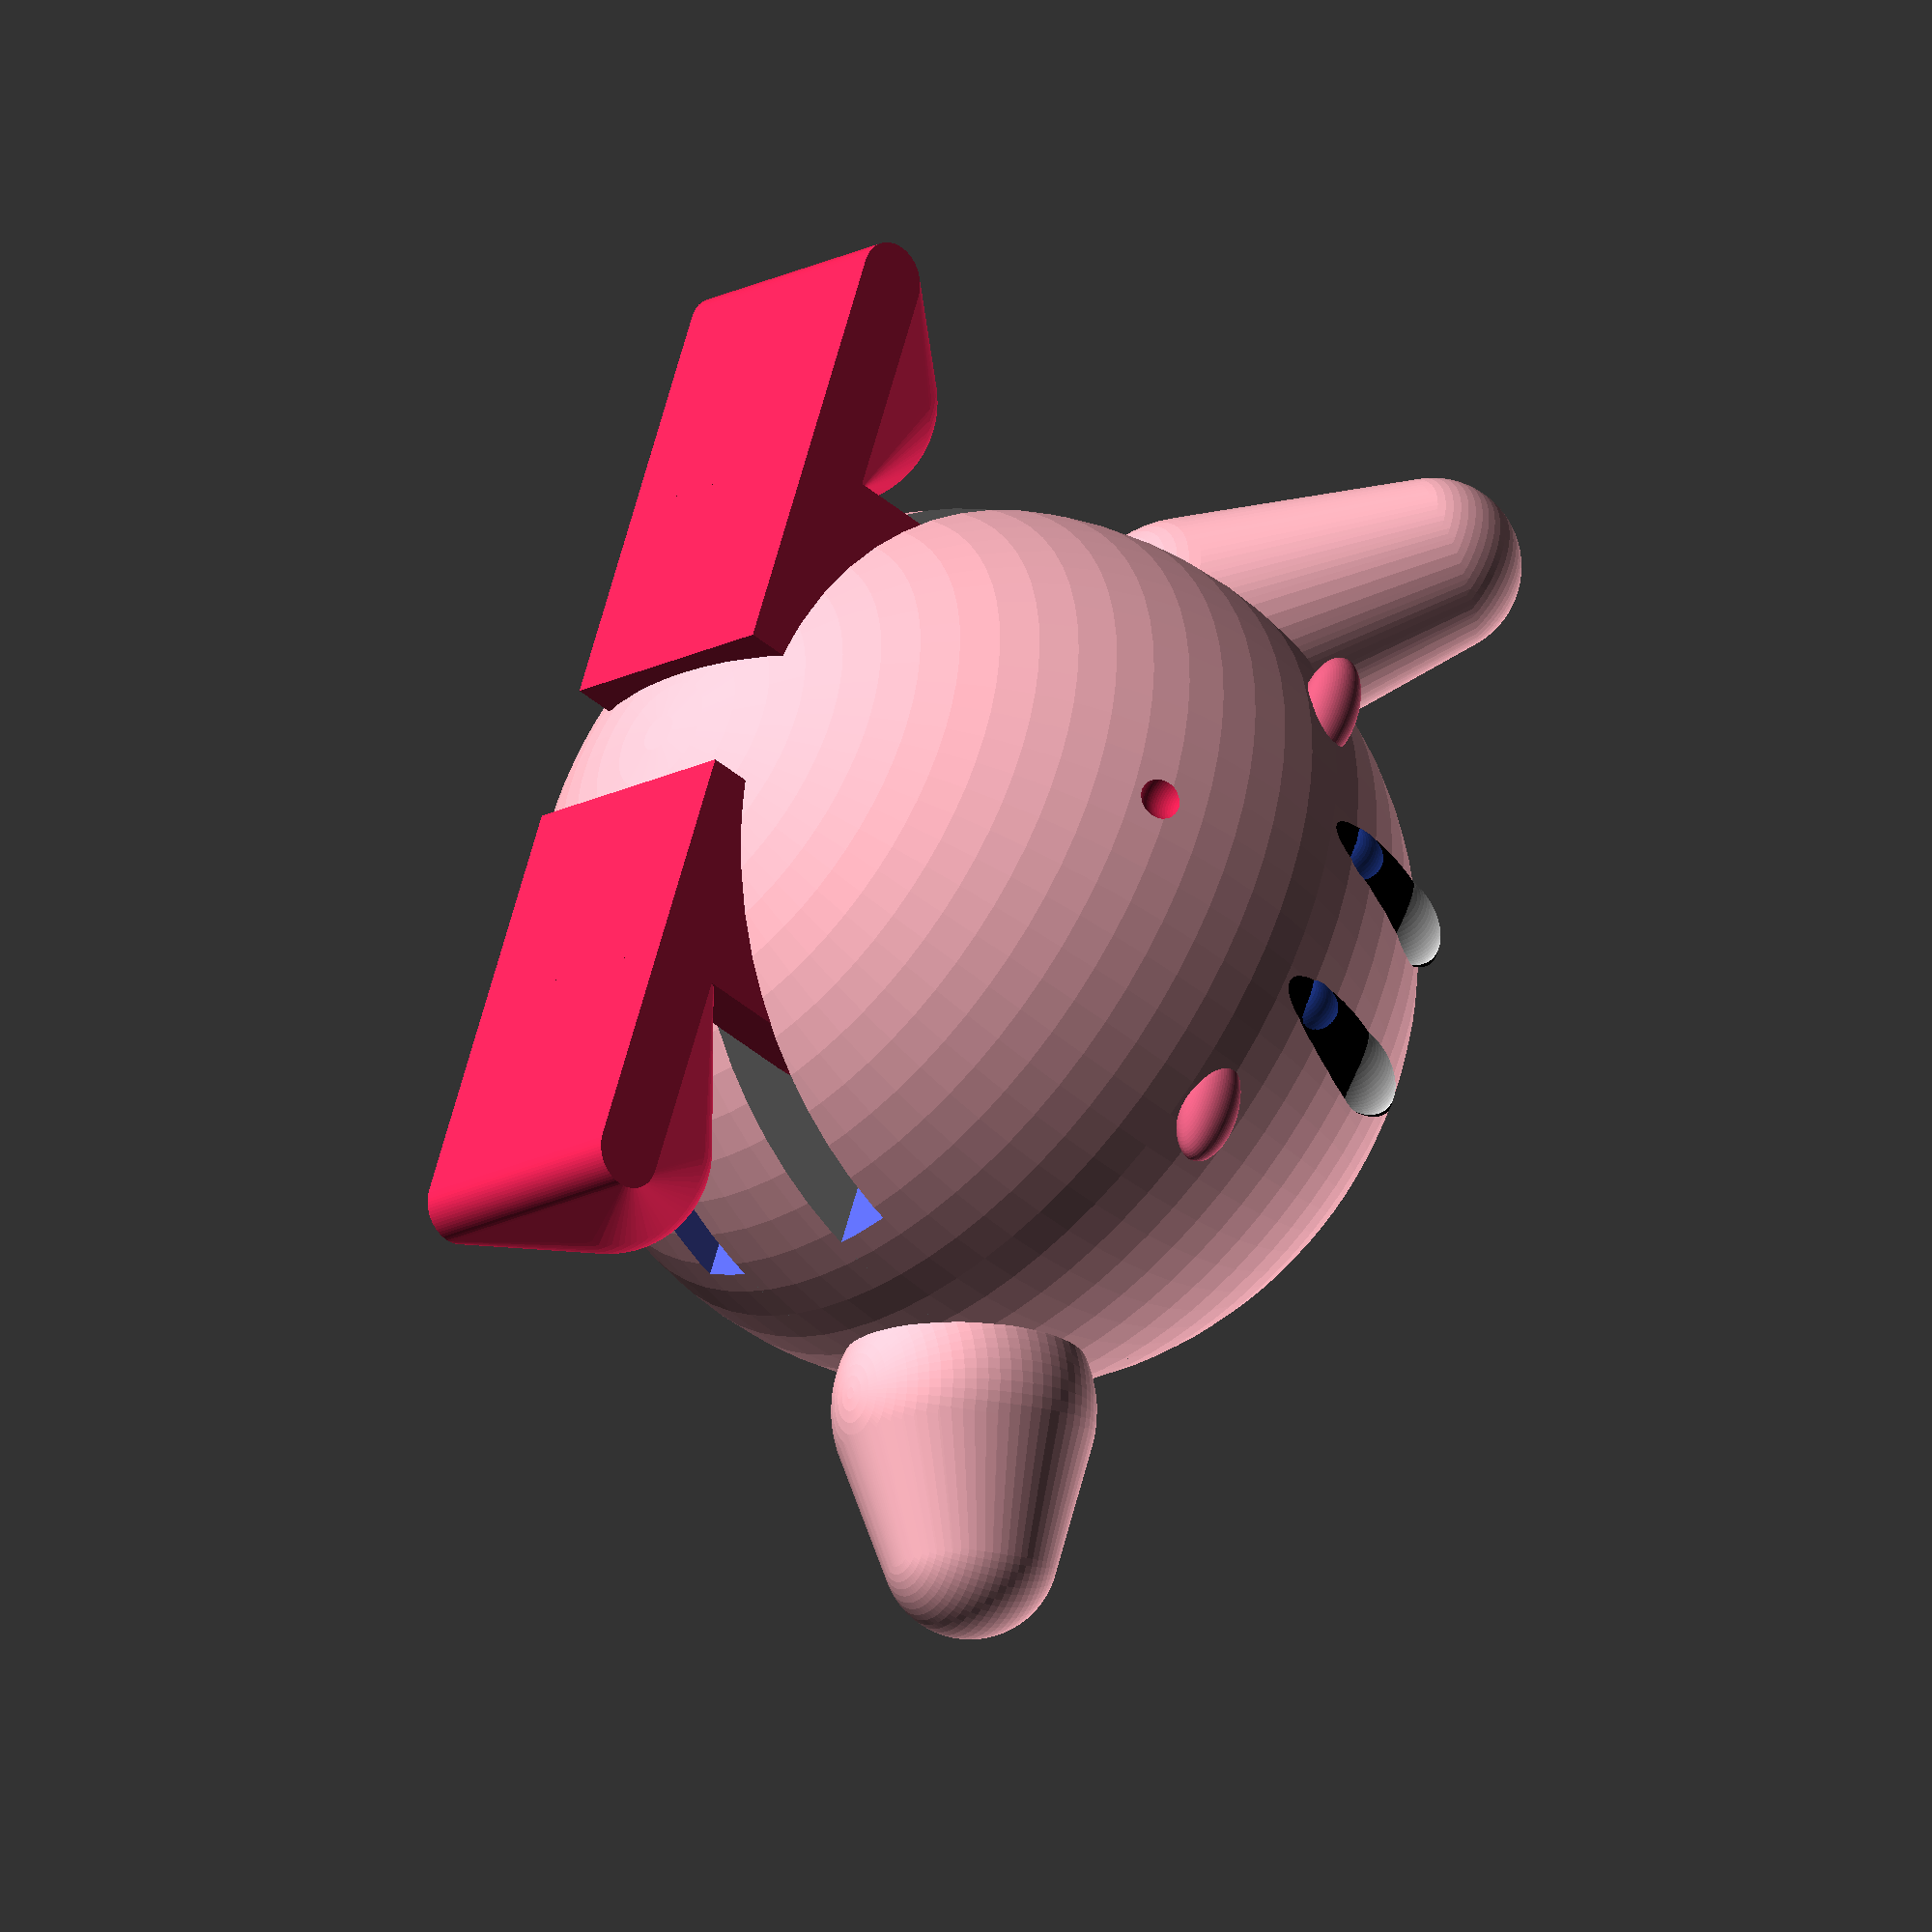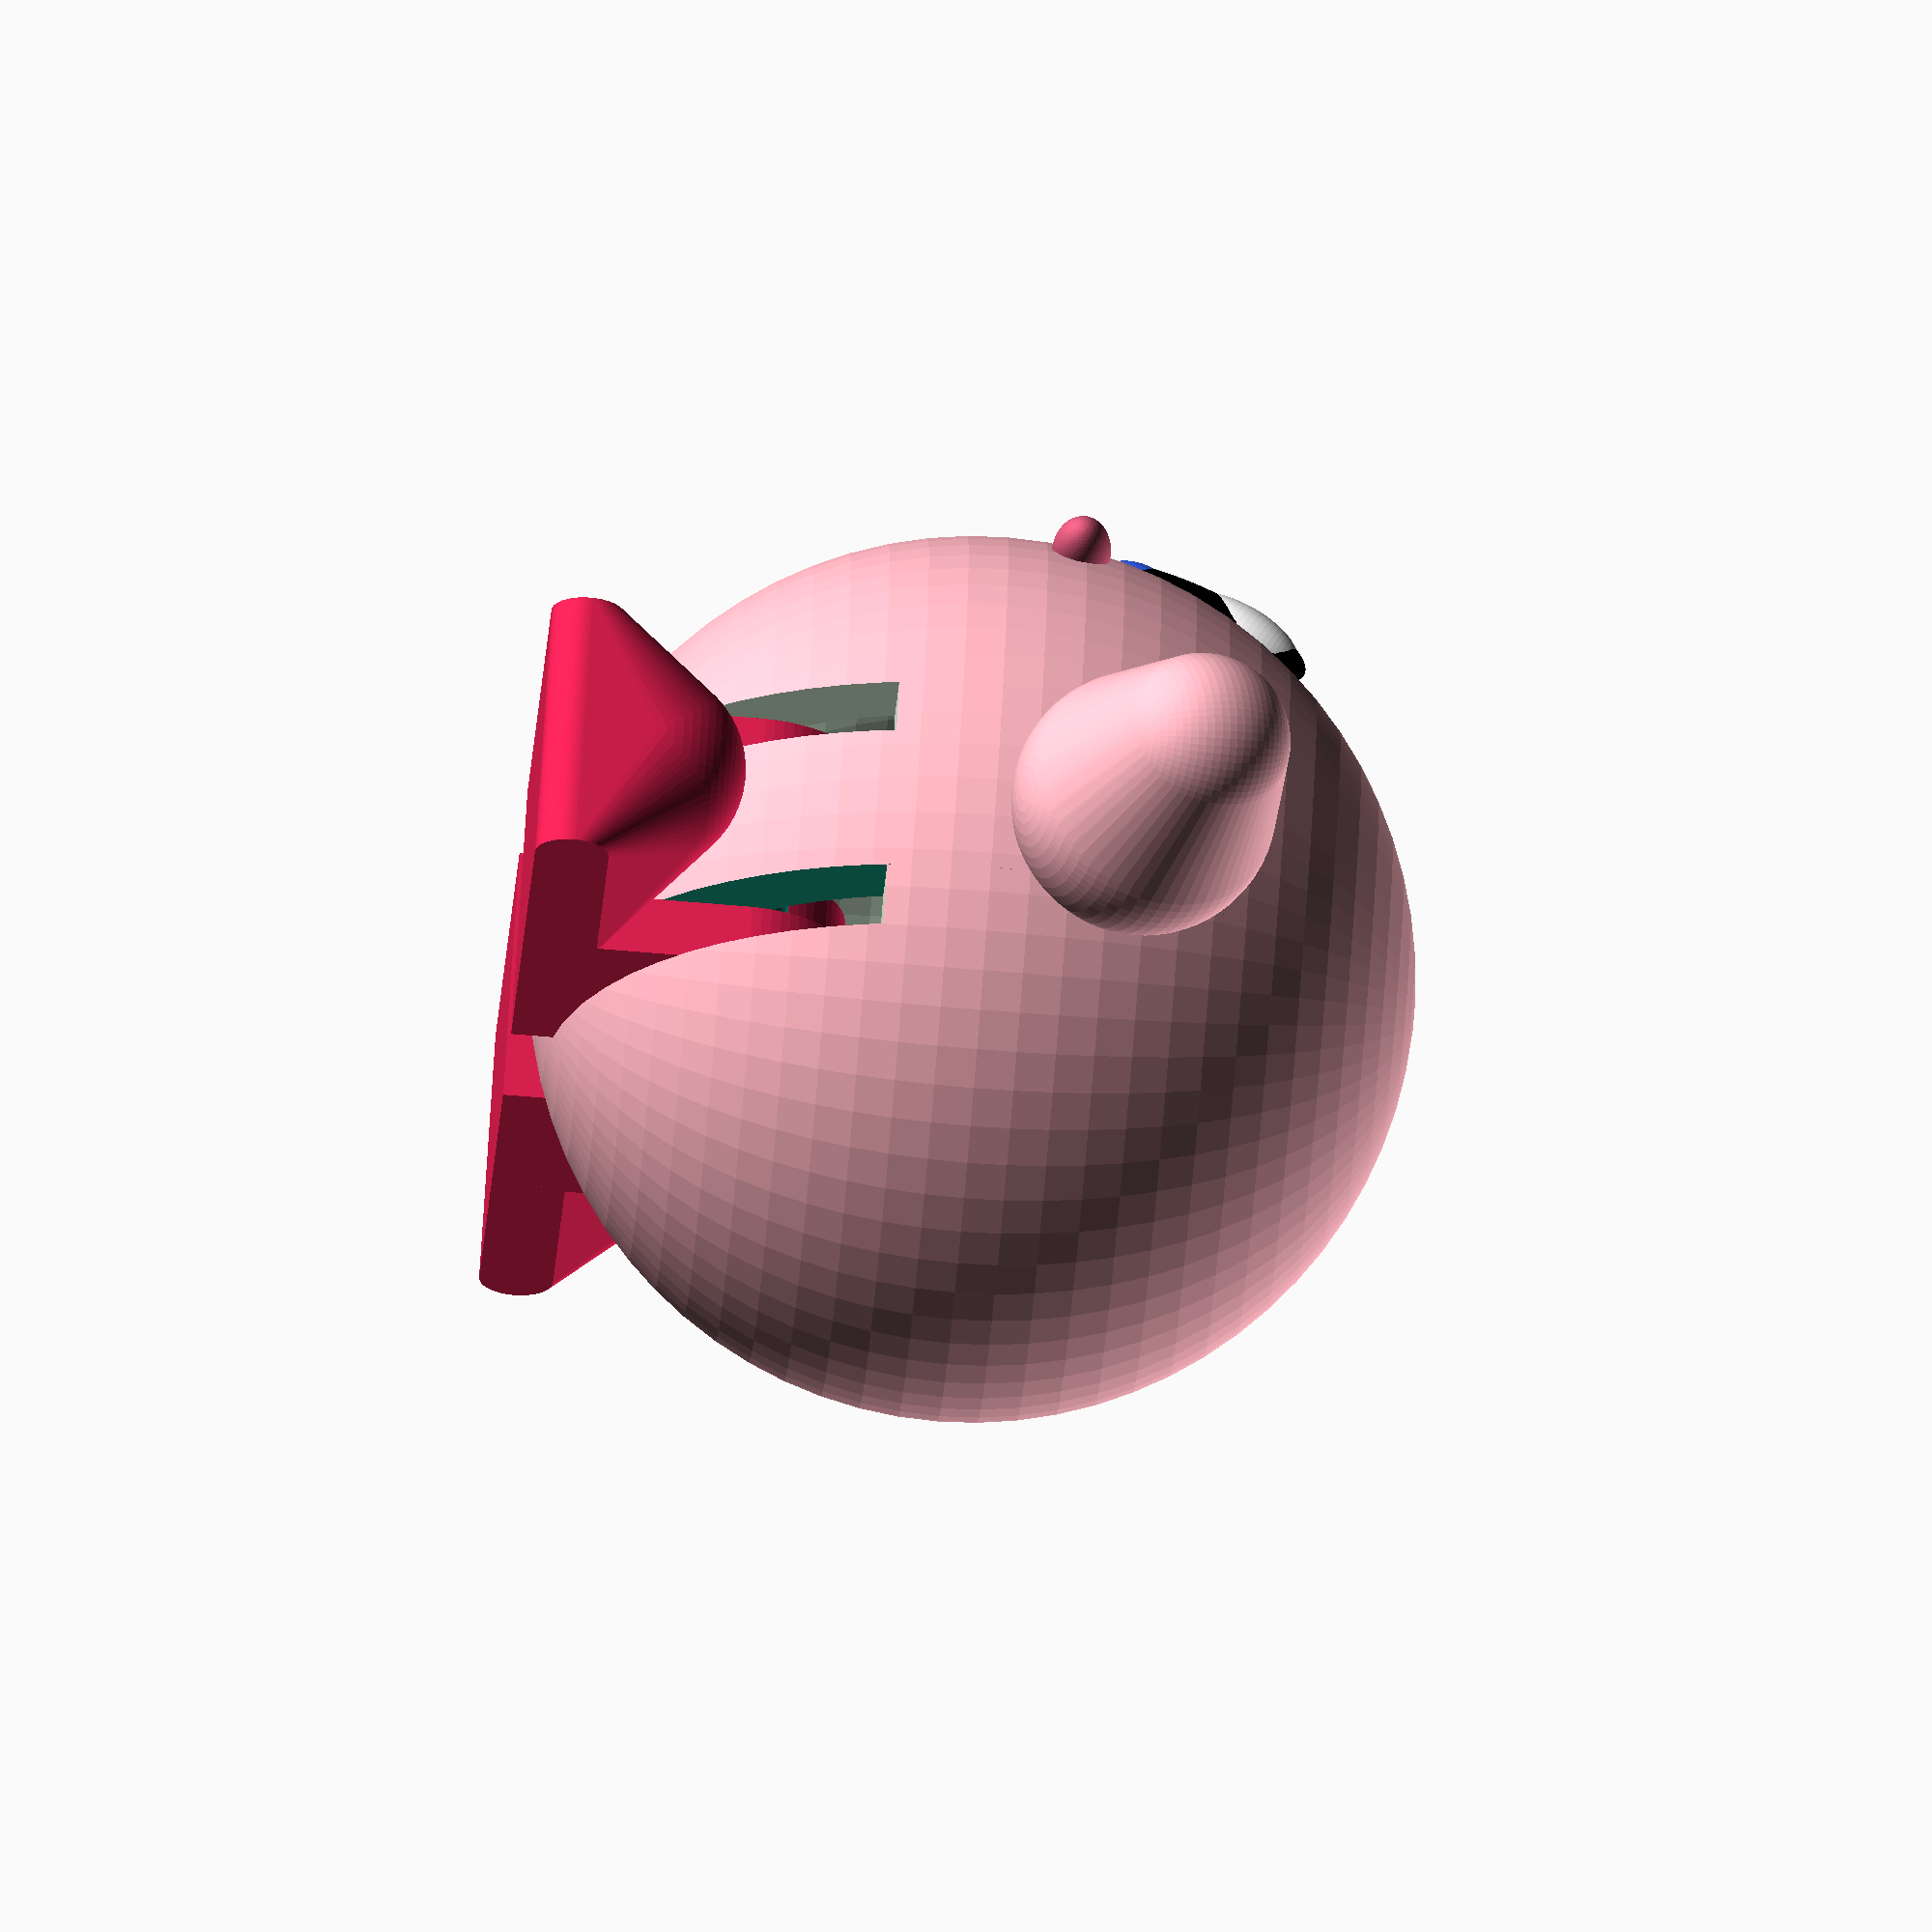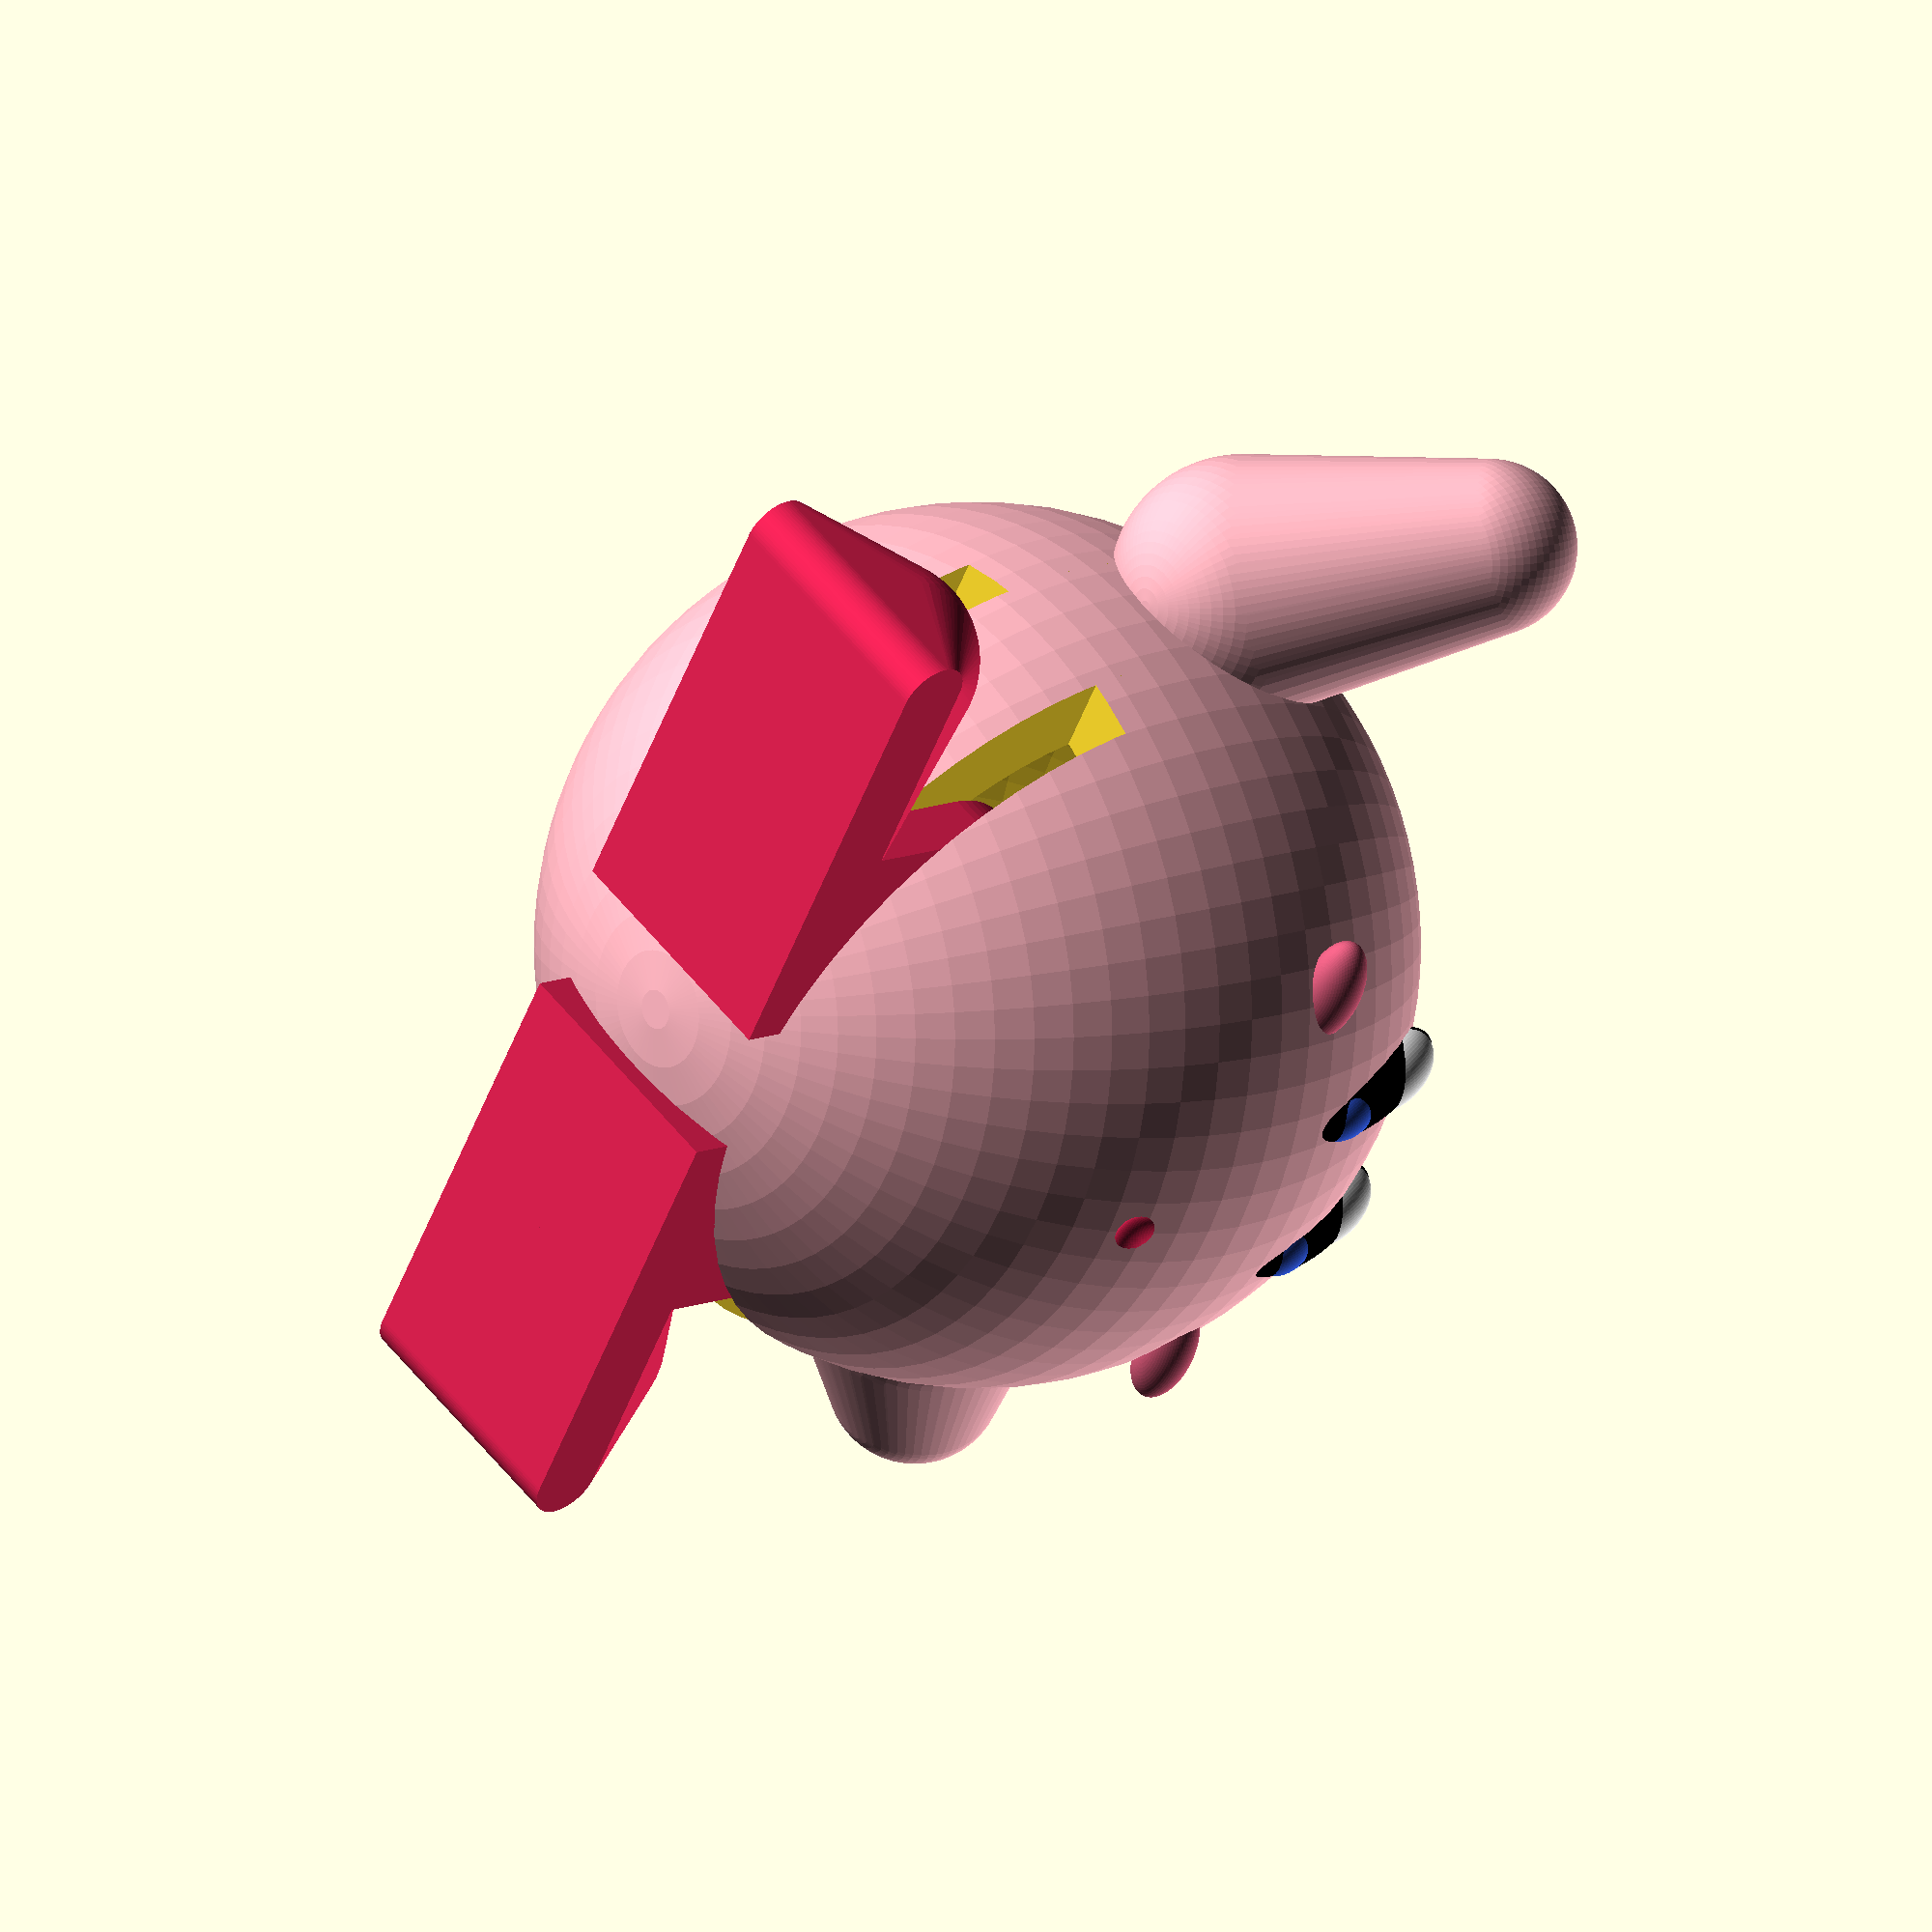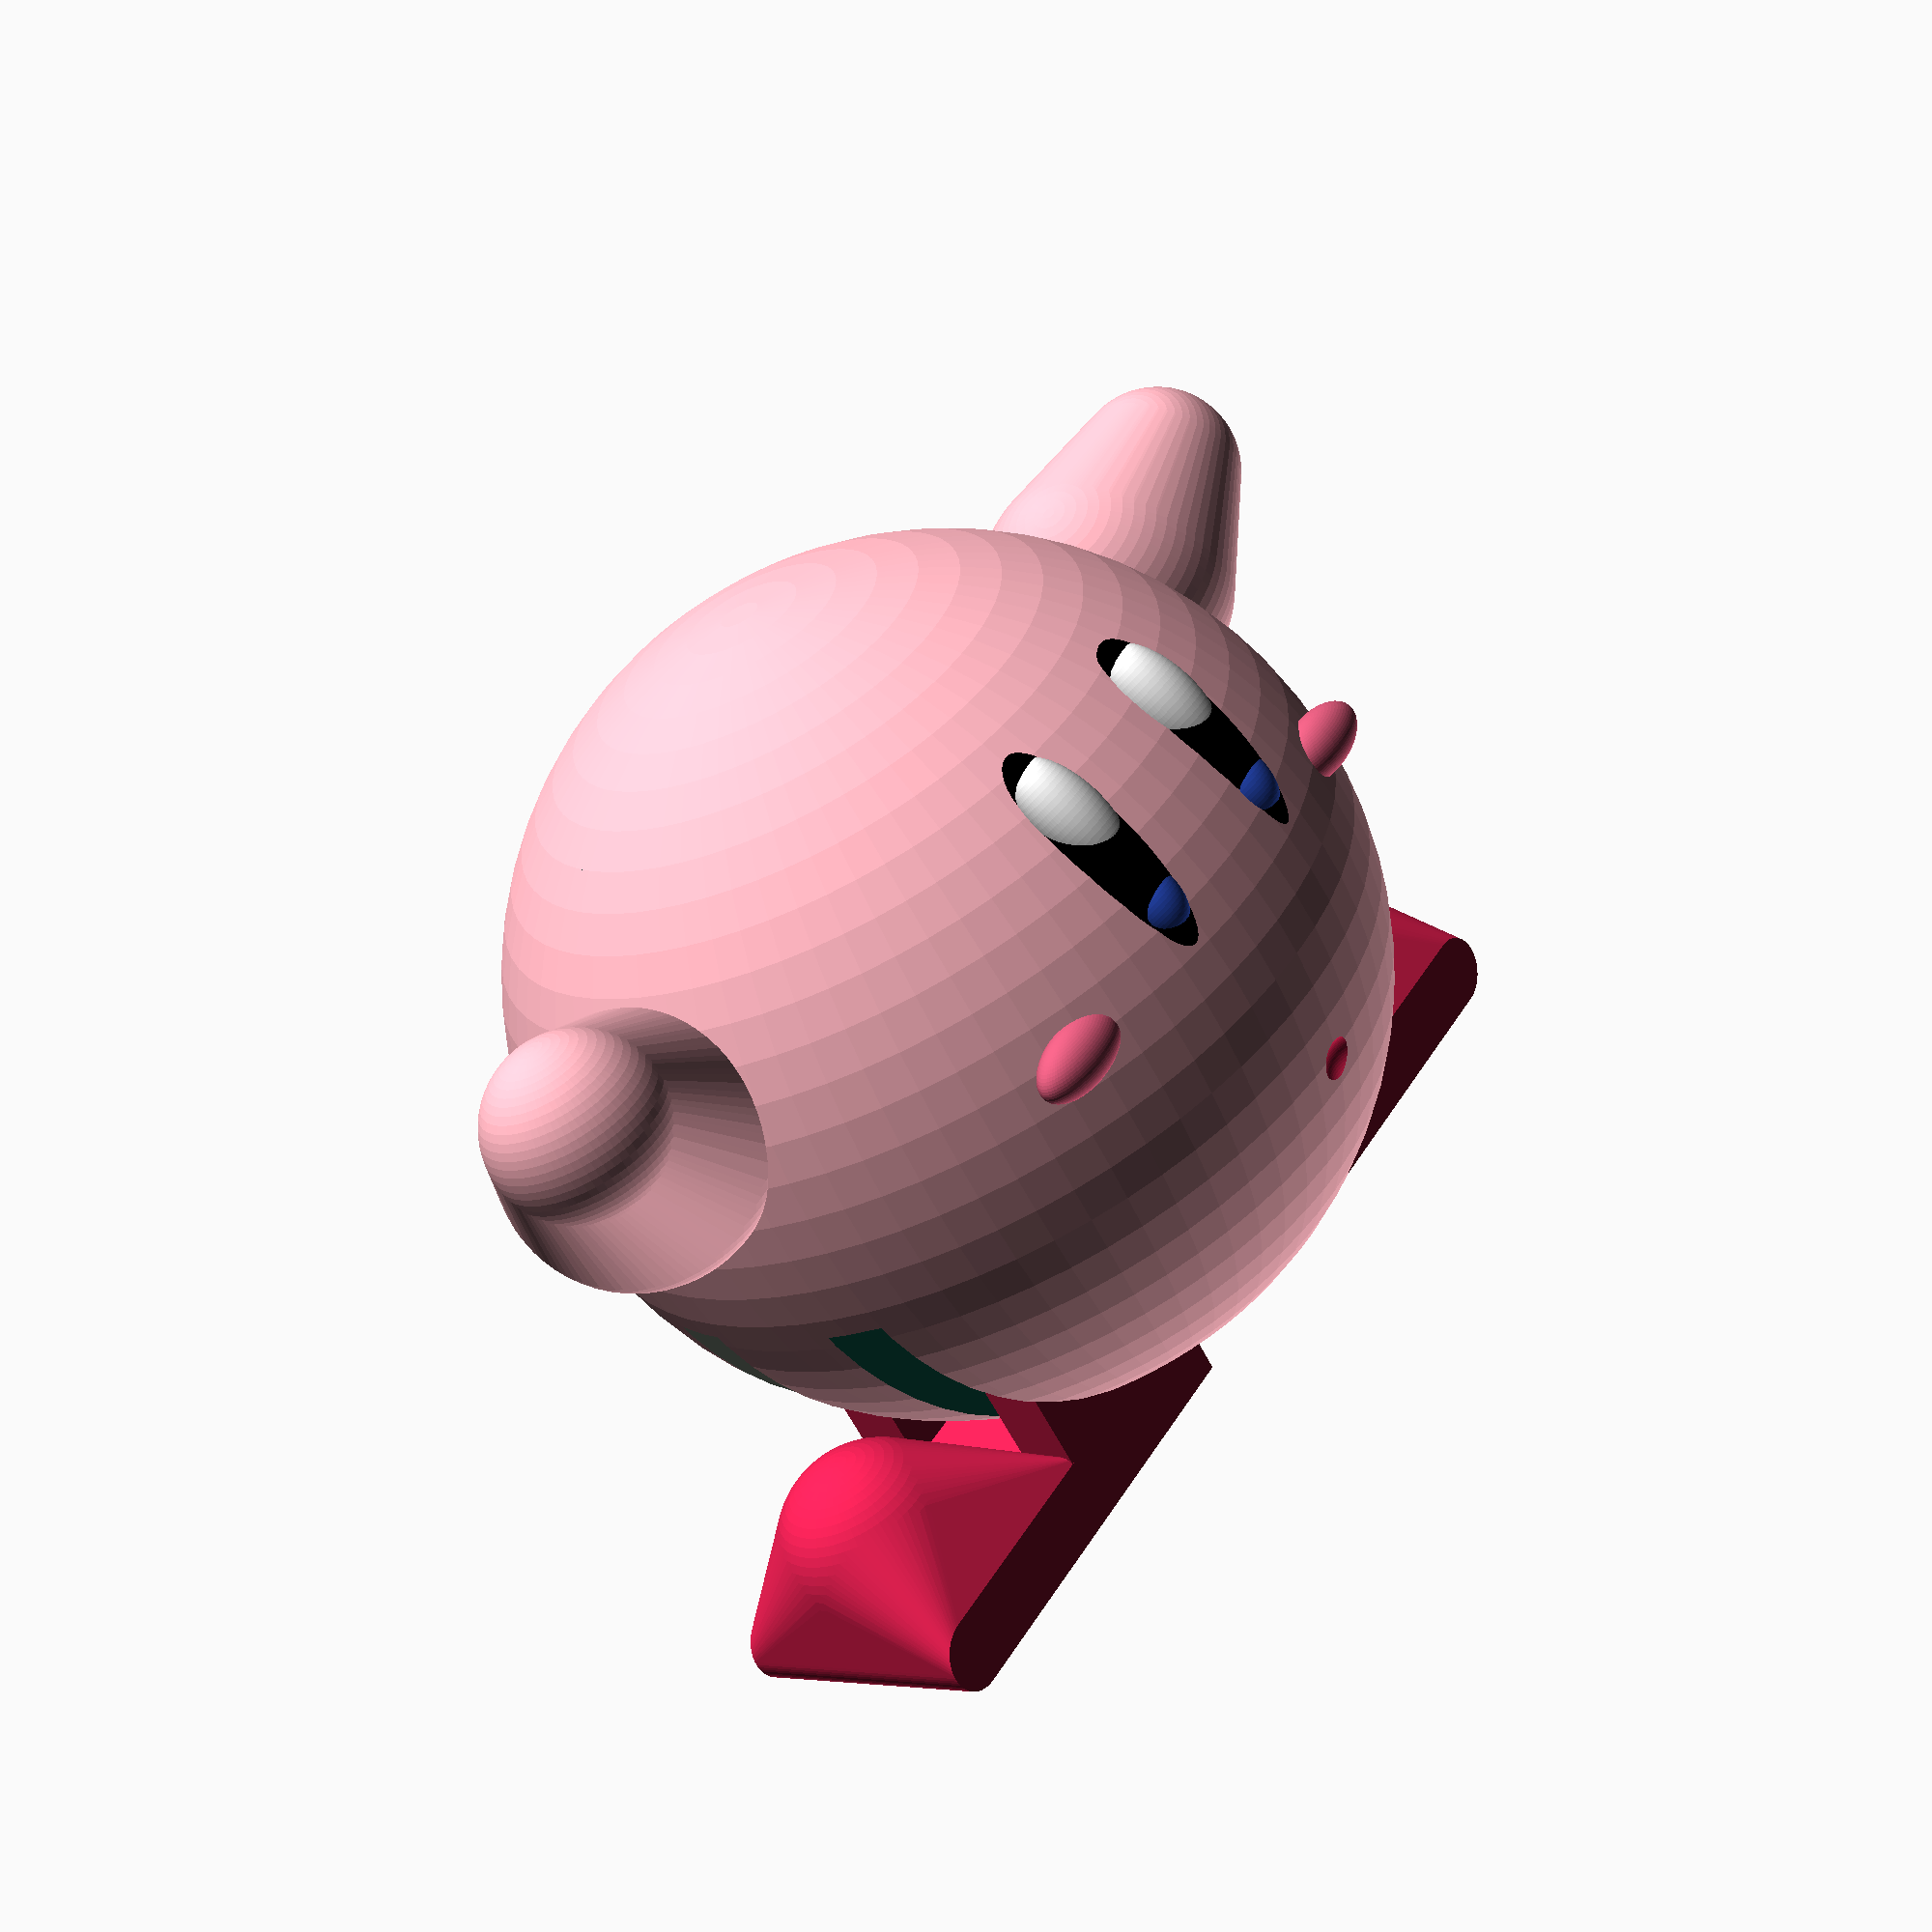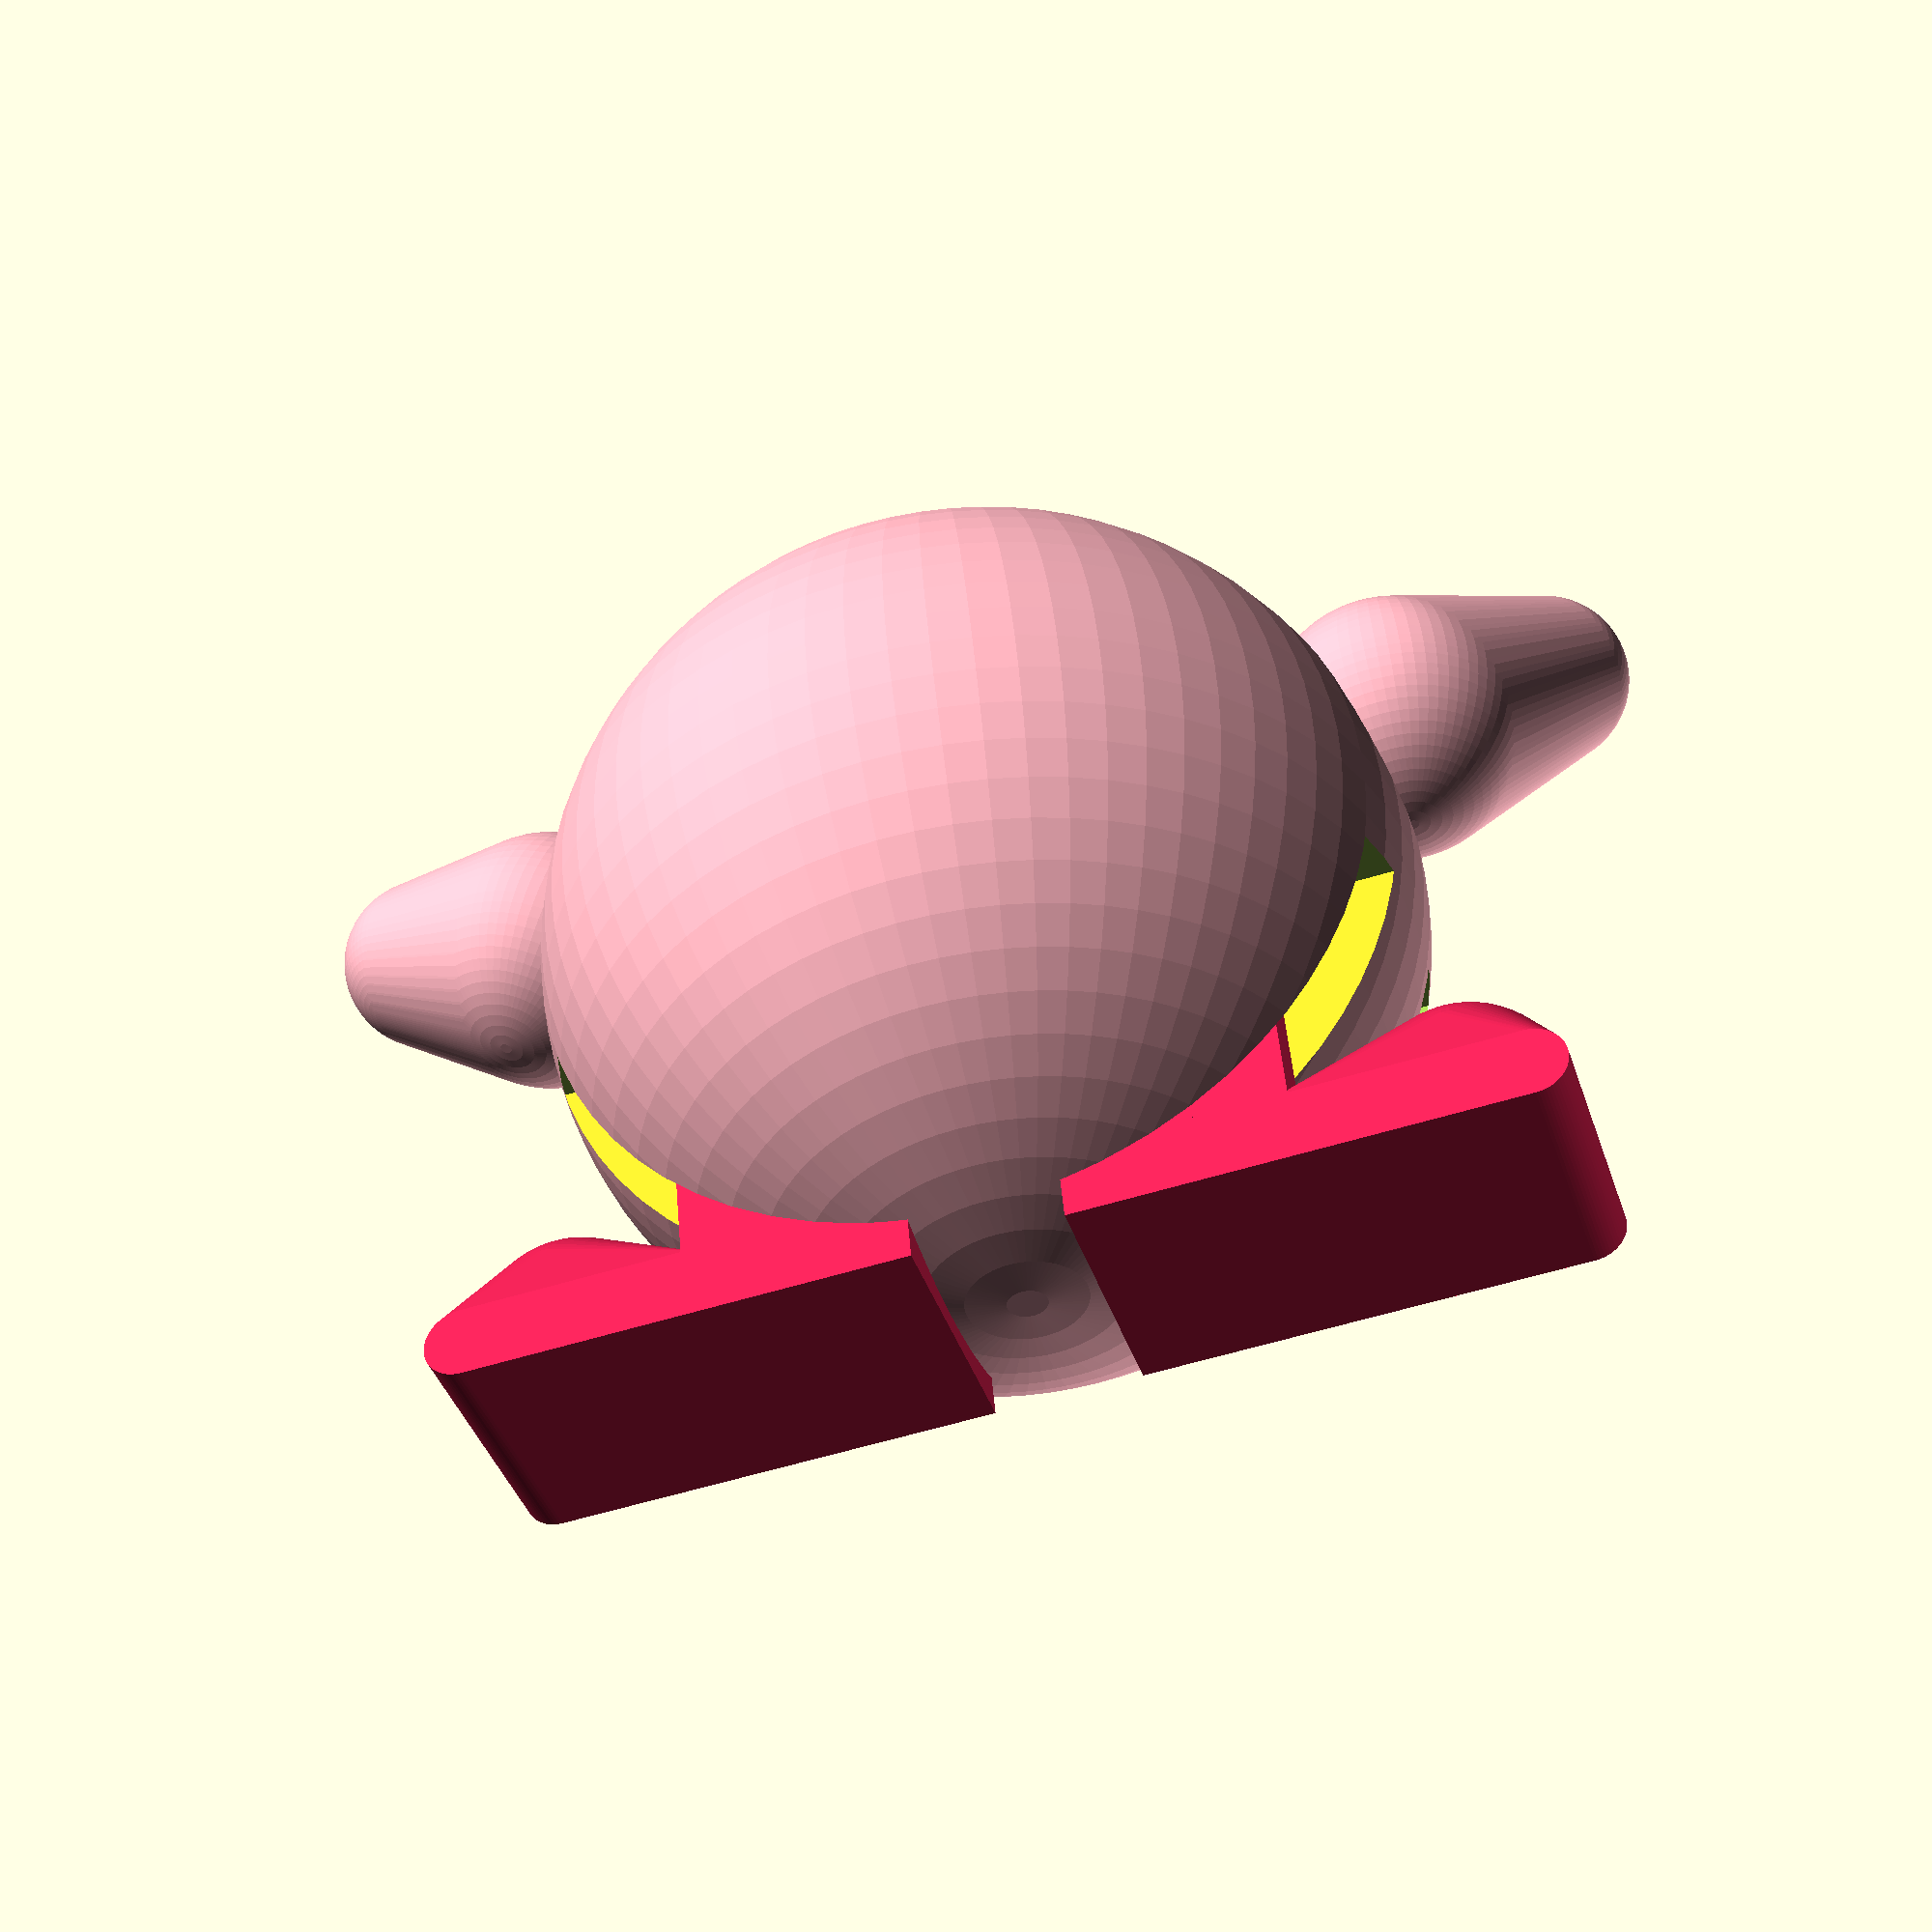
<openscad>
$fn=70;
// Parameters:

legwidth = 10;
showinside = 0; // 1: To show the inside structure
enemysize = 2;

thickness = 5;
left_arm_rot_x = 20;
left_arm_rot_y = 0;

kirby(enemysize,legwidth,showinside);

// All the parts

module kirby(enemy_size, leg_width, show_inside){
difference(){
    // Main body
    color([255/256,182/256,193/256,1])sphere(30);
    sphere(25);
    //cylinder(r=10,h=100,center=true);
    if(show_inside){
    cube(50,50,10);
    translate([-49,0,0])cube(50,50,10);
    }
    difference(){
    translate([0,0,-15])cube([leg_width+4*2,70,16],center=true);
    cube([leg_width,70,52],center=true);
    };
    color([229/256,34/256,83/256])translate([30,0,-9])sphere(enemy_size);
     
 }
right_eye();
left_eye();
cheek();
right_arm();
left_arm();
right_leg(leg_width);
left_leg(leg_width);
right_support(leg_width);
left_support(leg_width);
}

module right_leg(leg_width){
translate([0,-20,-26])
color([229/256,34/256,83/256])
 leg(leg_width);
}
 
module leg(leg_width){
union() {
    difference() {
        union() {
            //translate([0, 0, -thickness/2]) cube([leg_width+4*2, 30, thickness], center=true);
            translate([0, 7.5, 10/2]) union() {
                cube([leg_width+4*2, 15, 10], center=true);
                translate([0, 0, 5]) rotate([0, 90, 0]) cylinder(r = 15/2, h = leg_width+4*2, center = true);
            }
        }
        union() {
            translate([0, 7.5, 20/2]) cube([leg_width, 15+2*2-3.9, 20+2*2], center=true);
            //the cube under the concave cylinder
            translate([-leg_width/2-1, 7.5, 10-14/2]) cube([2+0.01, 3.25, 14], center=true);

            //concave cylinder
            translate([-leg_width/2-1, 7.5, 10]) rotate([0, 90, 0]) cylinder(r = 3, h = 2+0.01, center = true);
        }
    }
    translate([0,7.5,-2.5])cube([leg_width+4*2,15,5],center=true);
    //translate([leg_width/2, 7.5, 10]) sphere(r = 3-0.05);
    
    hull(){
    translate([0, -30/2, -5/2]) rotate([0, 90, 0]) cylinder(r = 5/2, h = leg_width+4*2, center = true);
    translate([0,-10,2])sphere(7);
    translate([0, 0, -thickness/2]) cube([leg_width+4*2, 1, thickness], center=true);}
}
}




module left_leg(leg_width){ 
rotate([0,0,180])translate([0,-20,-26])
color([229/256,34/256,83/256])
leg(leg_width);
}


module right_eye(){
translate([25,-6,13])rotate([0,-22,0])eye();
}

module left_eye(){
translate([25,6,13])rotate([0,-22,0])eye();
}
module eye(){
{
    scale([1,1,3.4])color([0,0,0,1])sphere(2.5);
    translate([0.39,0,3.1])rotate([0,-4,0])scale([1,1,2.1])color([1,1,1,1])sphere(2.3);
    translate([0.28,0,-4])rotate([0,-2.5,0])scale([1,1,1.6])color([50/256,92/256,229/256,1])sphere(2);
}
}

module left_arm(){
color([255/256,182/256,193/256,1])translate([0,31,10])rotate([left_arm_rot_x,10,0])hull(){
    translate ([0,10,0])sphere(r=6);
    sphere(r=9);
    }
}

module right_arm(){
    color([255/256,182/256,193/256,1])translate([0,-30,10])hull(){
    translate ([10,-10,10])sphere(r=6);
    sphere(r=9);
    }
}






   
module cheek(){
    color([211/256,88/256,119/256]){
    
    //Left cheek
    translate([25,16,5])scale([1,2,1])sphere(2);
     
    //Right cheek
    mirror([0,-1,0])translate([25,16,5])scale([1,2,1])sphere(2);
    }
 }
    

module right_support(leg_width){
translate([0,7.5-20,-16])rotate([0,-90,0])cylinder(r=3-0.05, h=leg_width+20,center=true);
}

module left_support(leg_width){
// Left support cylinder
translate([0,-7.5+20,-16])rotate([0,-90,0])cylinder(r=3-0.05, h=leg_width+20,center=true);
}


 
 
 
 
</openscad>
<views>
elev=44.8 azim=158.7 roll=225.6 proj=o view=solid
elev=73.2 azim=221.2 roll=265.3 proj=o view=solid
elev=167.8 azim=329.0 roll=313.4 proj=o view=wireframe
elev=60.6 azim=34.3 roll=26.7 proj=p view=wireframe
elev=311.4 azim=107.3 roll=175.1 proj=p view=wireframe
</views>
